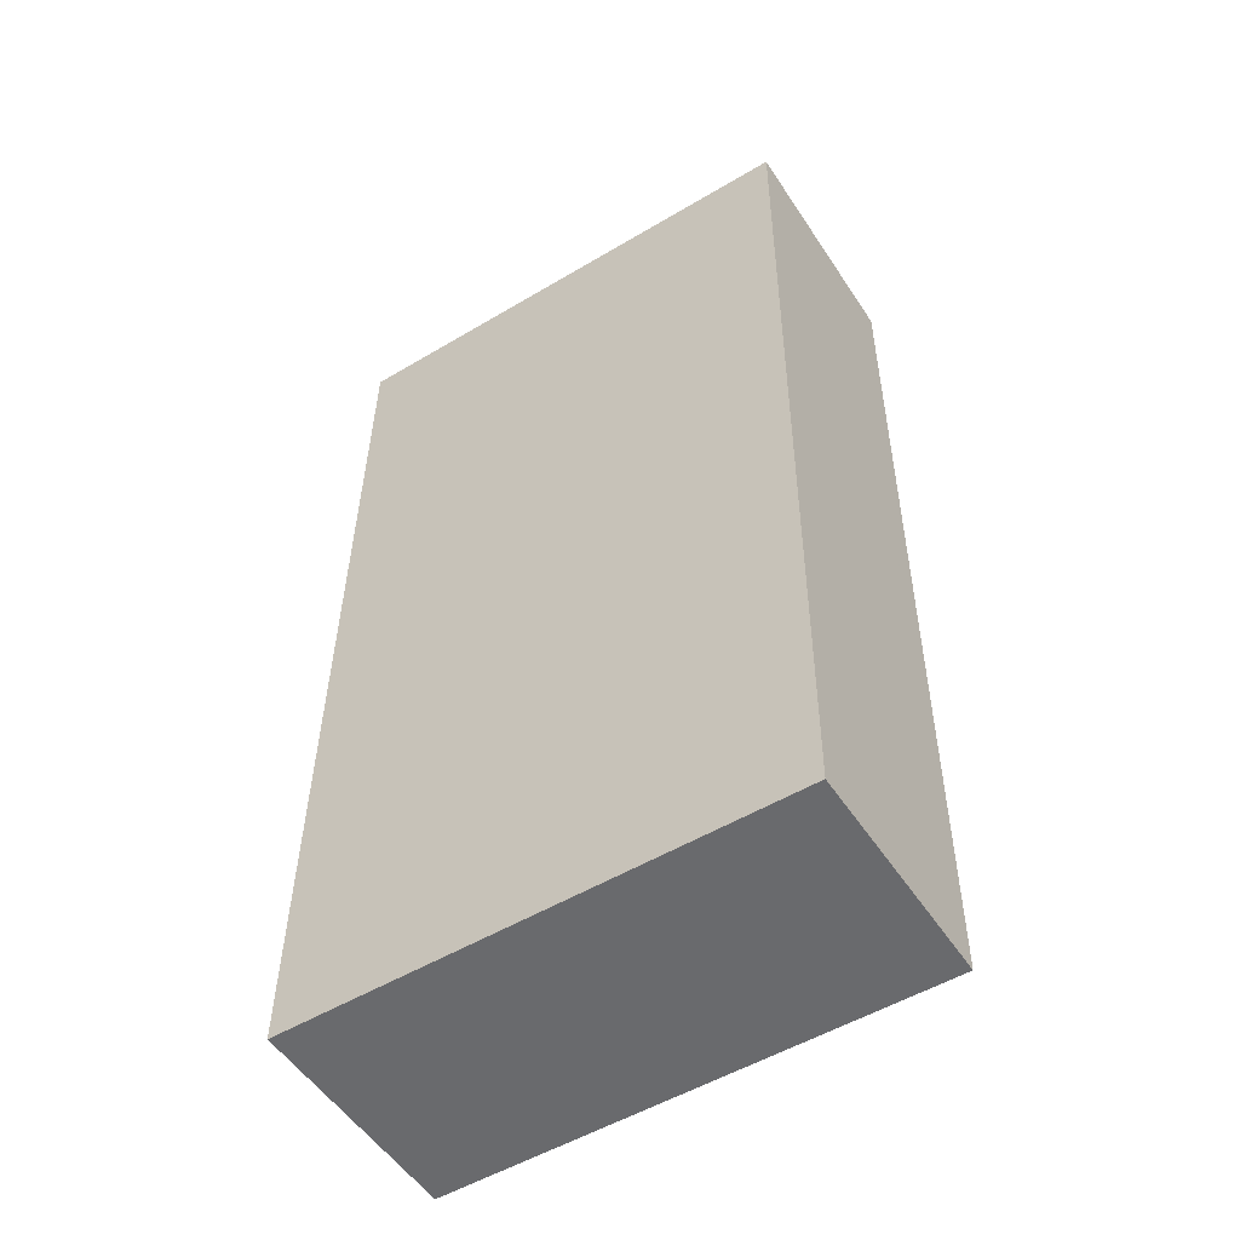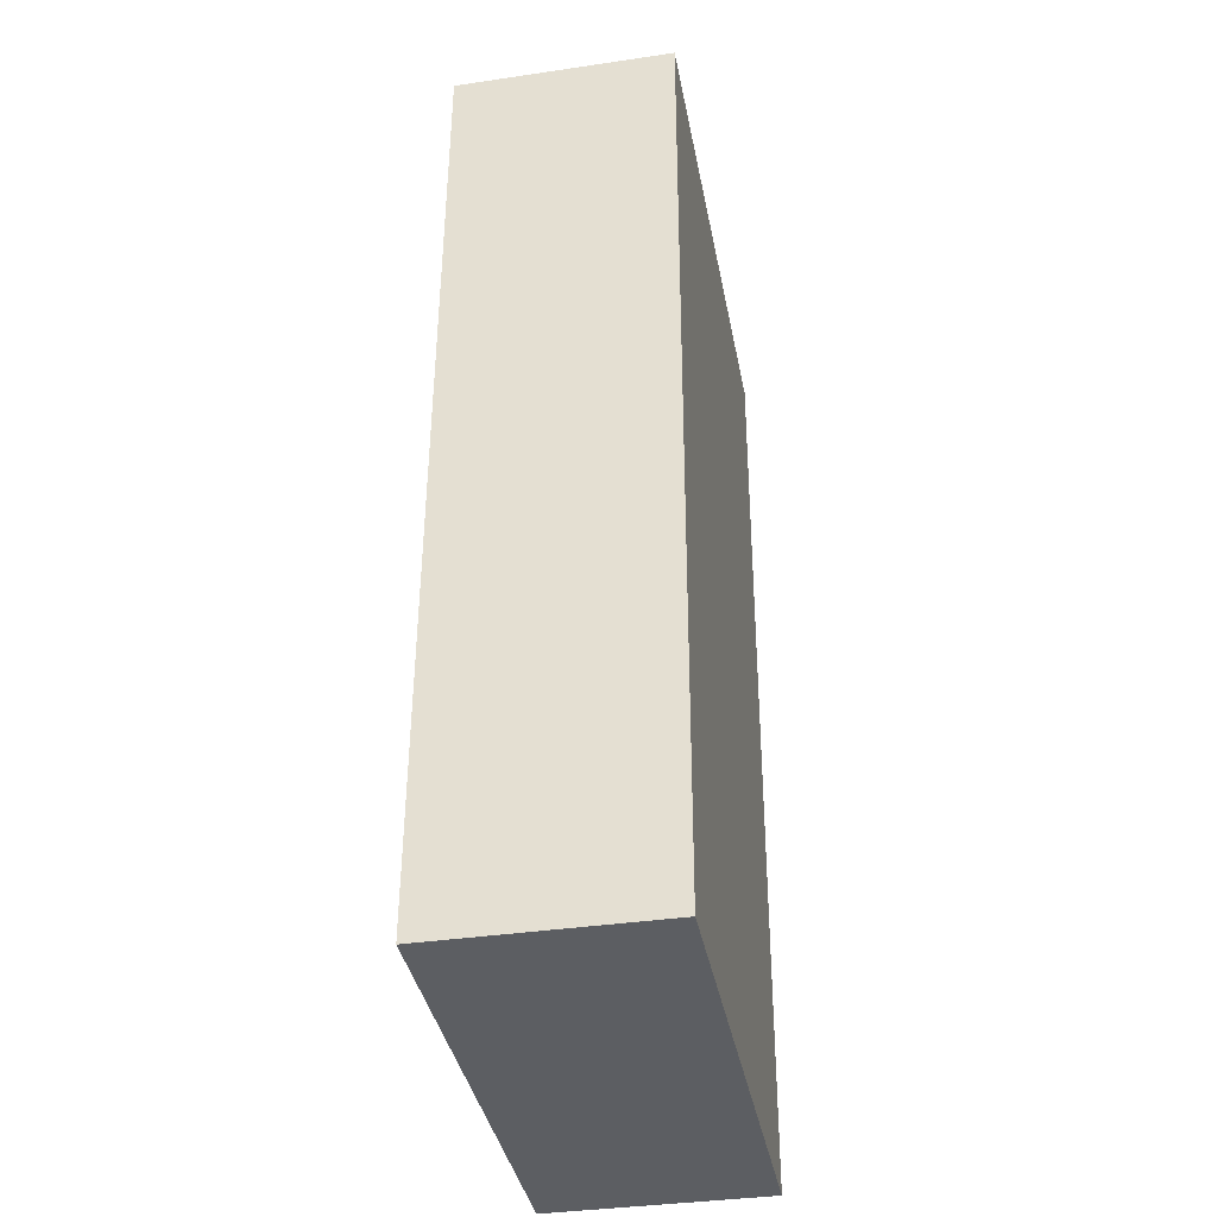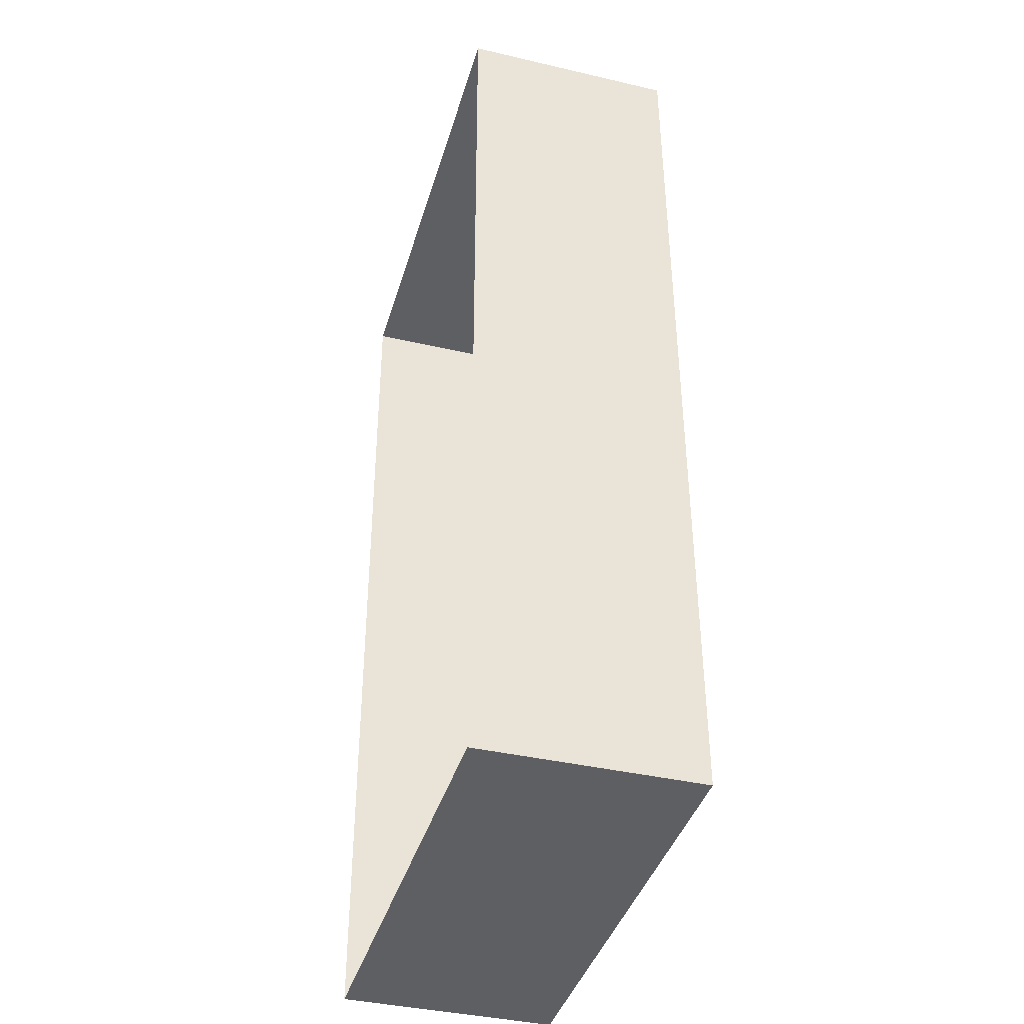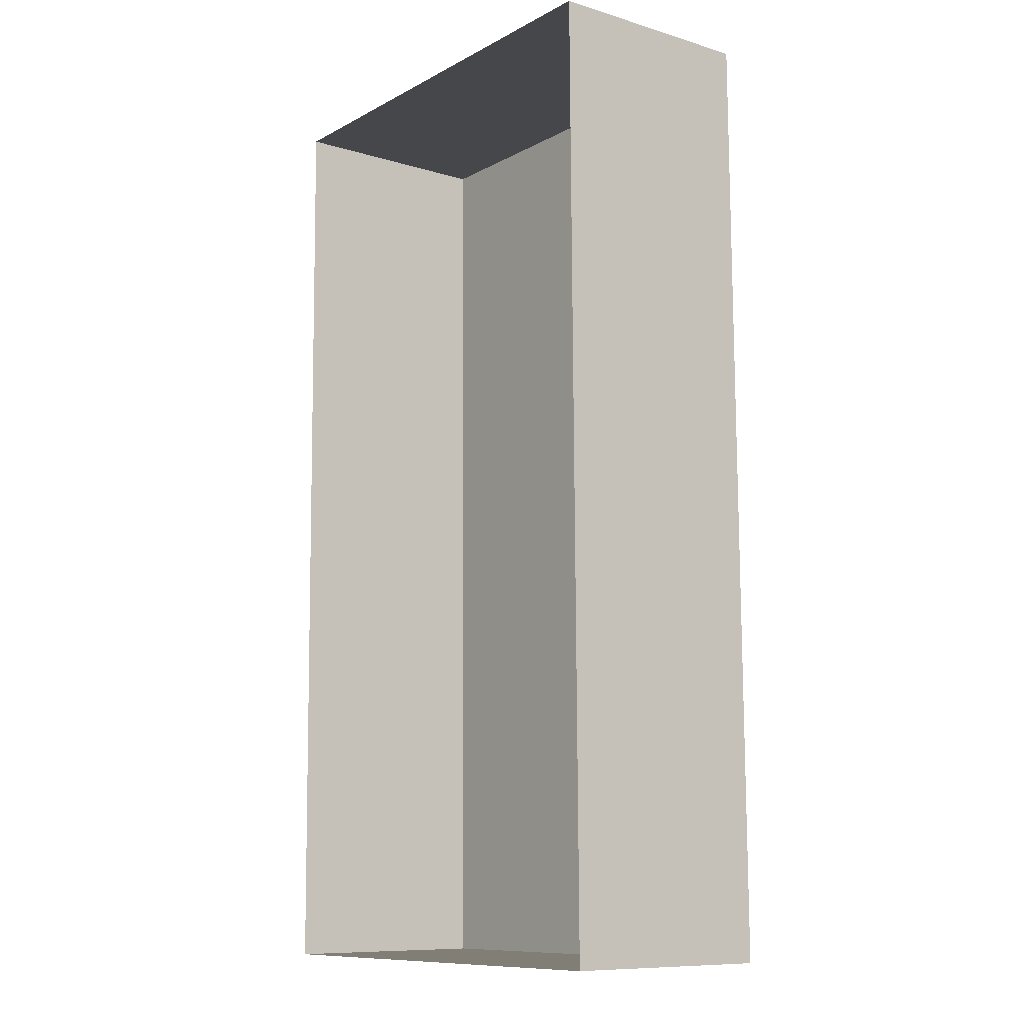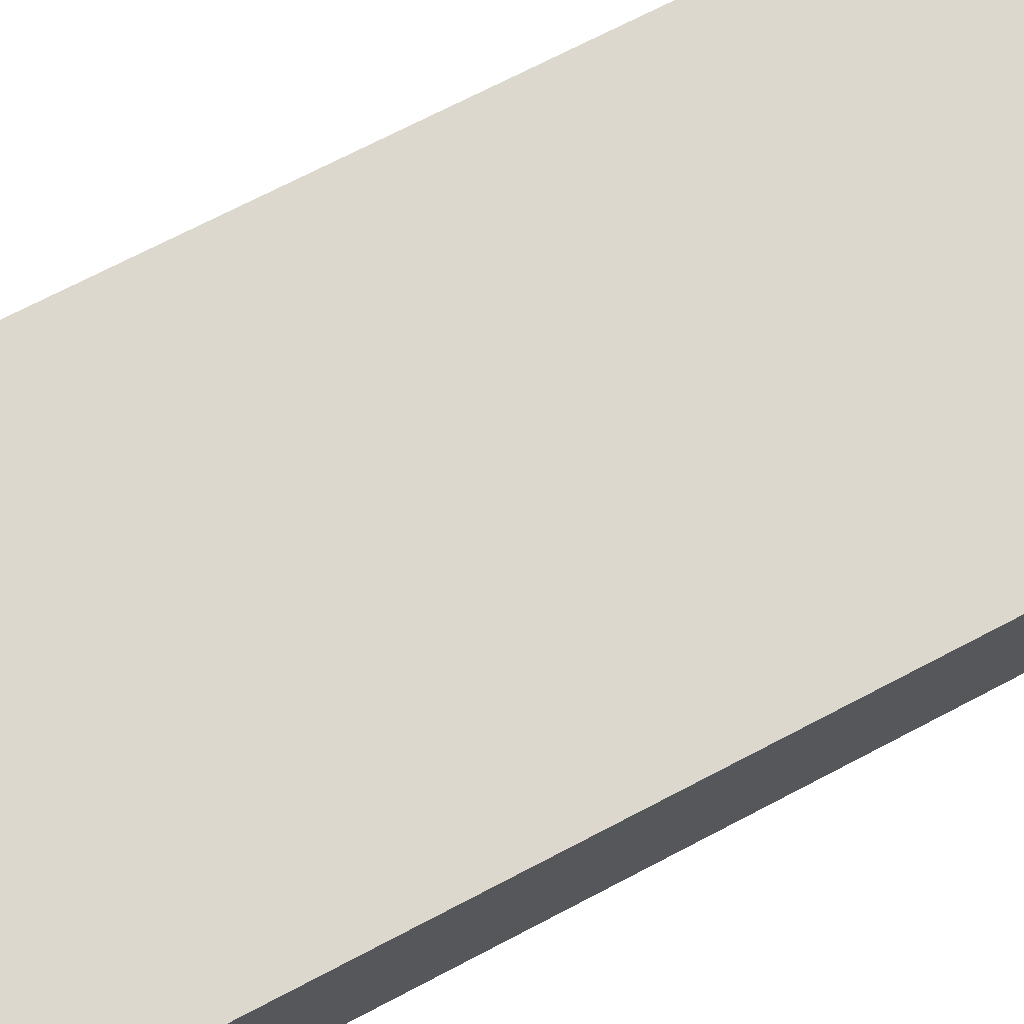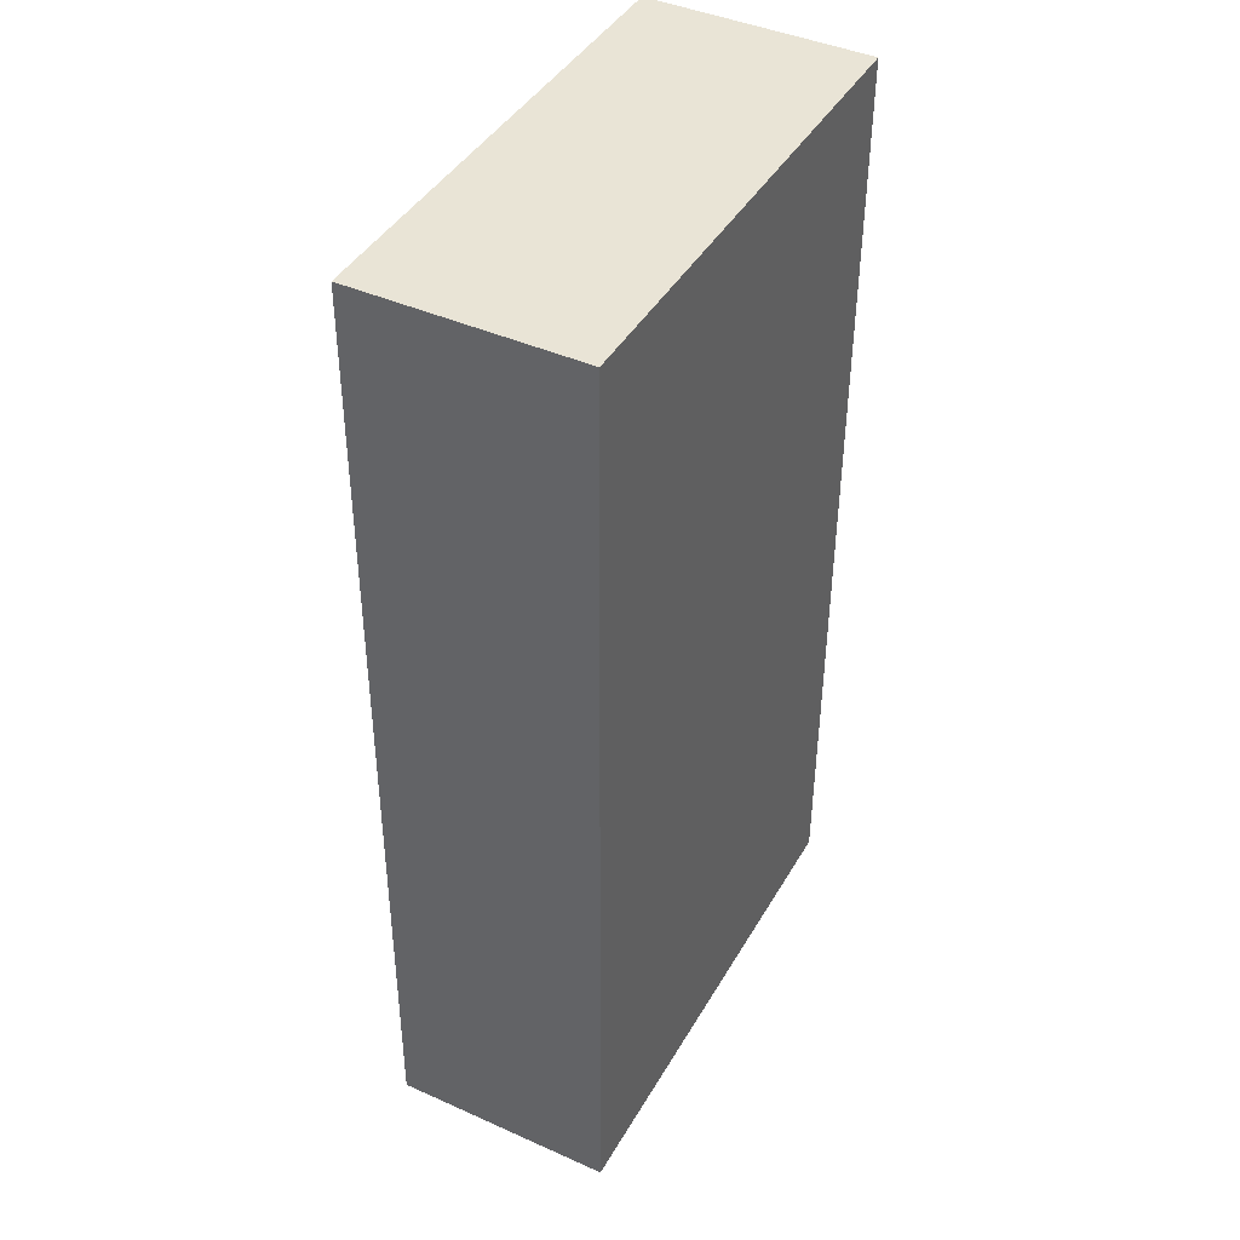
<metadata>
{"format":"obj","ext":"obj","renderer":"f3d","projection":"perspective","resolution":1024,"background":"white","views":[{"elev":-53.5,"azim":32.7,"up":"+Y"},{"elev":-37.5,"azim":-79.3,"up":"+Y"},{"elev":-39.6,"azim":-106.0,"up":"+Y"},{"elev":-9.9,"azim":-127.4,"up":"+Y"},{"elev":72.4,"azim":62.0,"up":"+Z"},{"elev":43.0,"azim":-62.1,"up":"+Y"}]}
</metadata>
<code>
v 9689 -1.092e+04 19.68
v 9681 -1.092e+04 19.69
v 9681 -1.09e+04 19.7
v 9689 -1.09e+04 19.69
v 9689 -1.092e+04 23.22
v 9689 -1.09e+04 23.23
v 9681 -1.09e+04 23.23
v 9681 -1.092e+04 23.22
f 1 2 3
f 4 1 3
f 5 6 7
f 8 5 7
f 6 4 3
f 7 6 3
f 5 1 4
f 6 5 4
f 5 2 1
f 5 8 2
f 8 3 2
f 8 7 3

</code>
